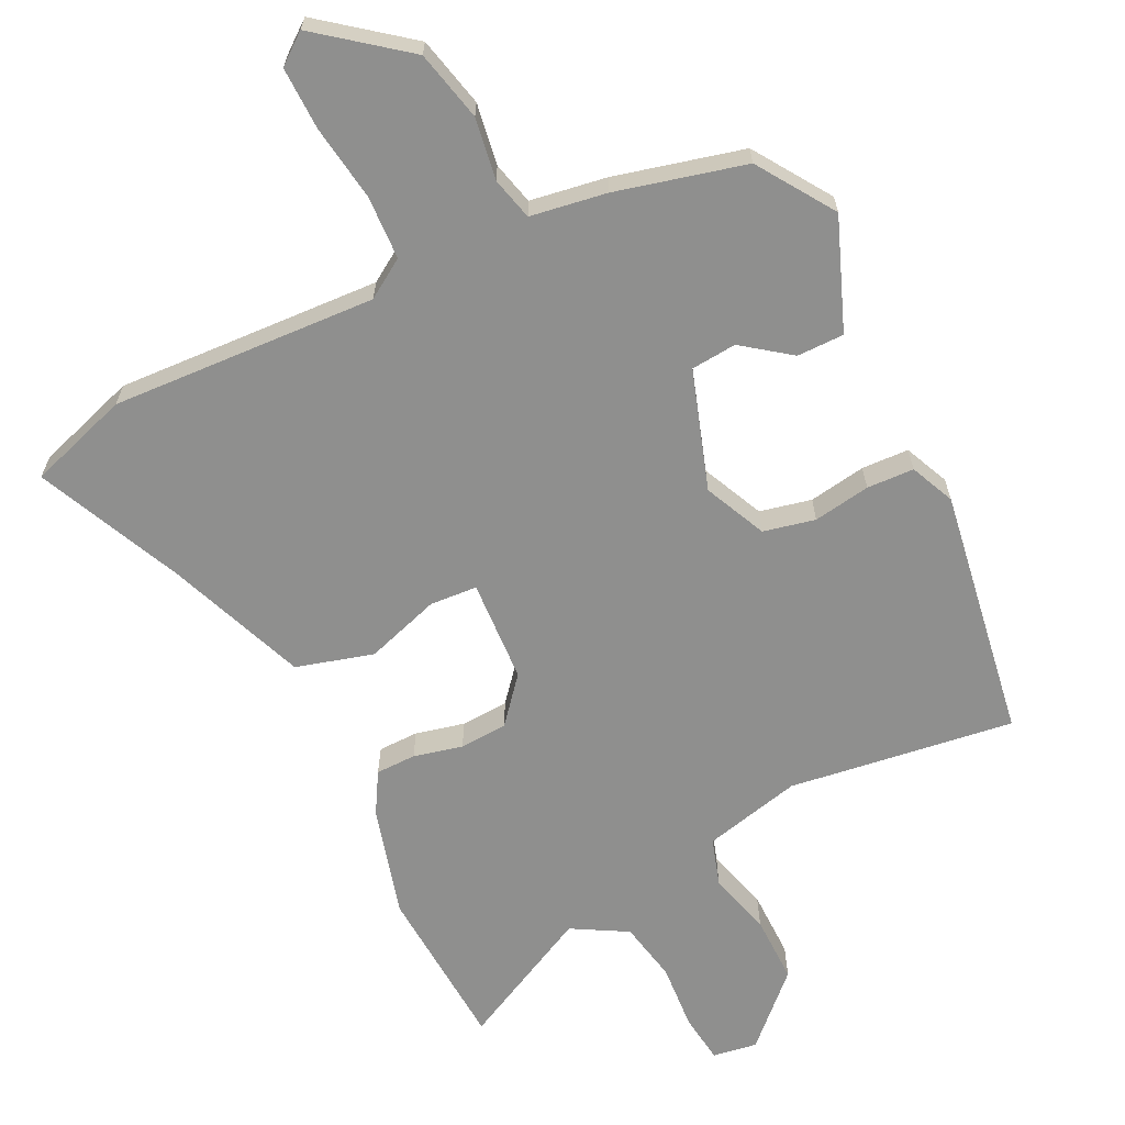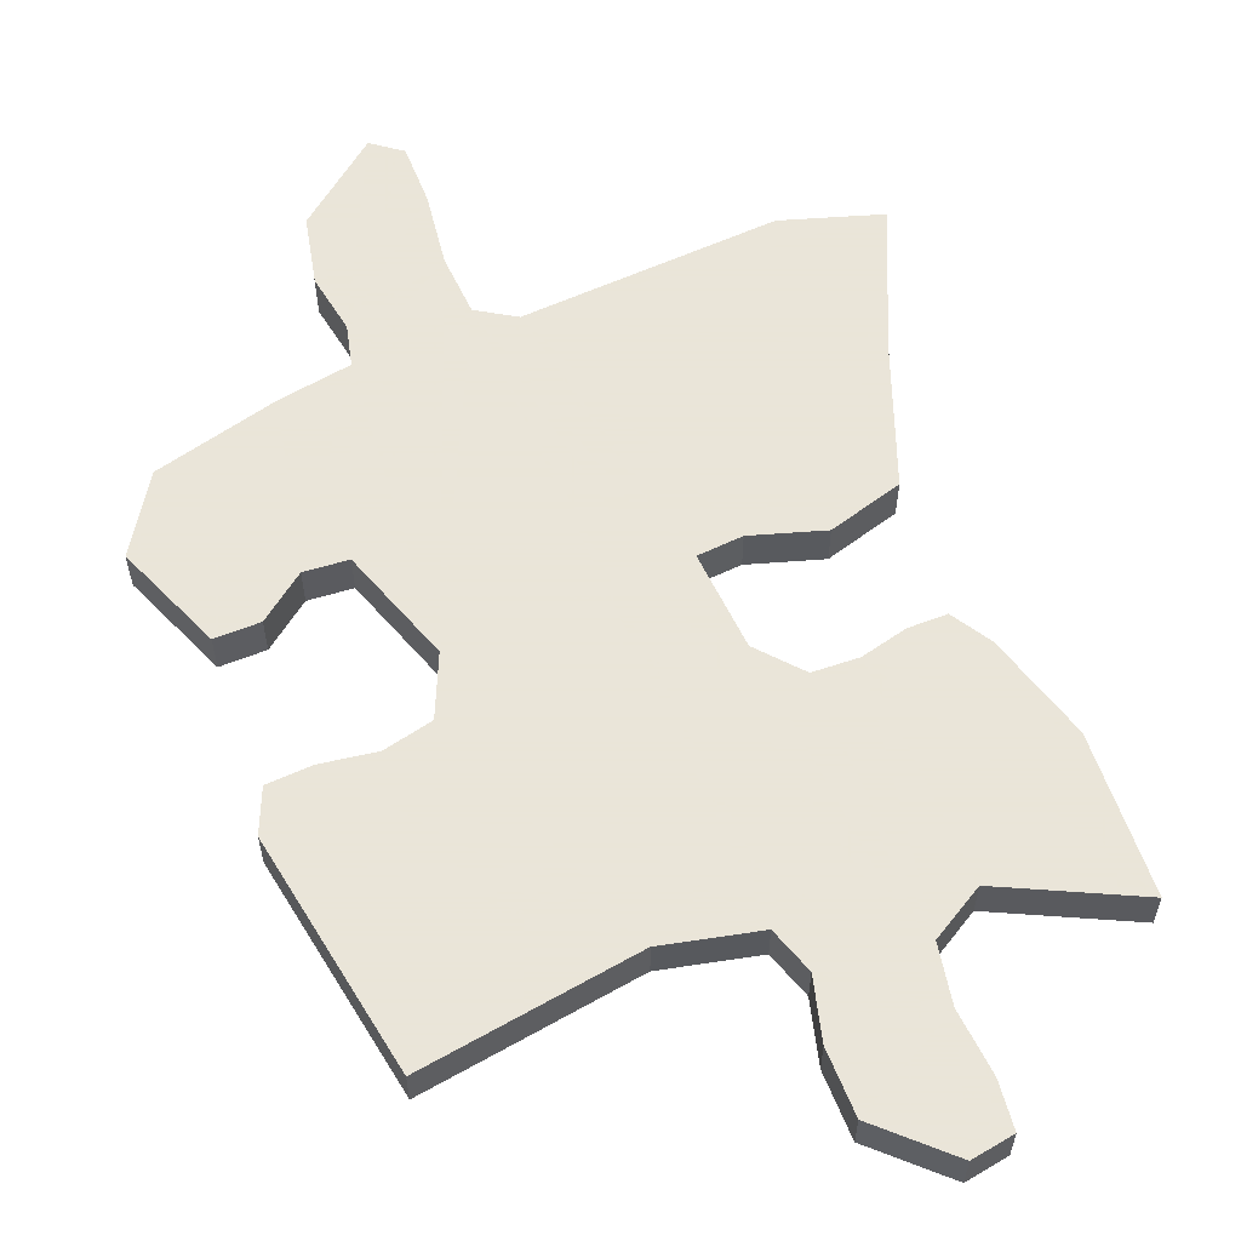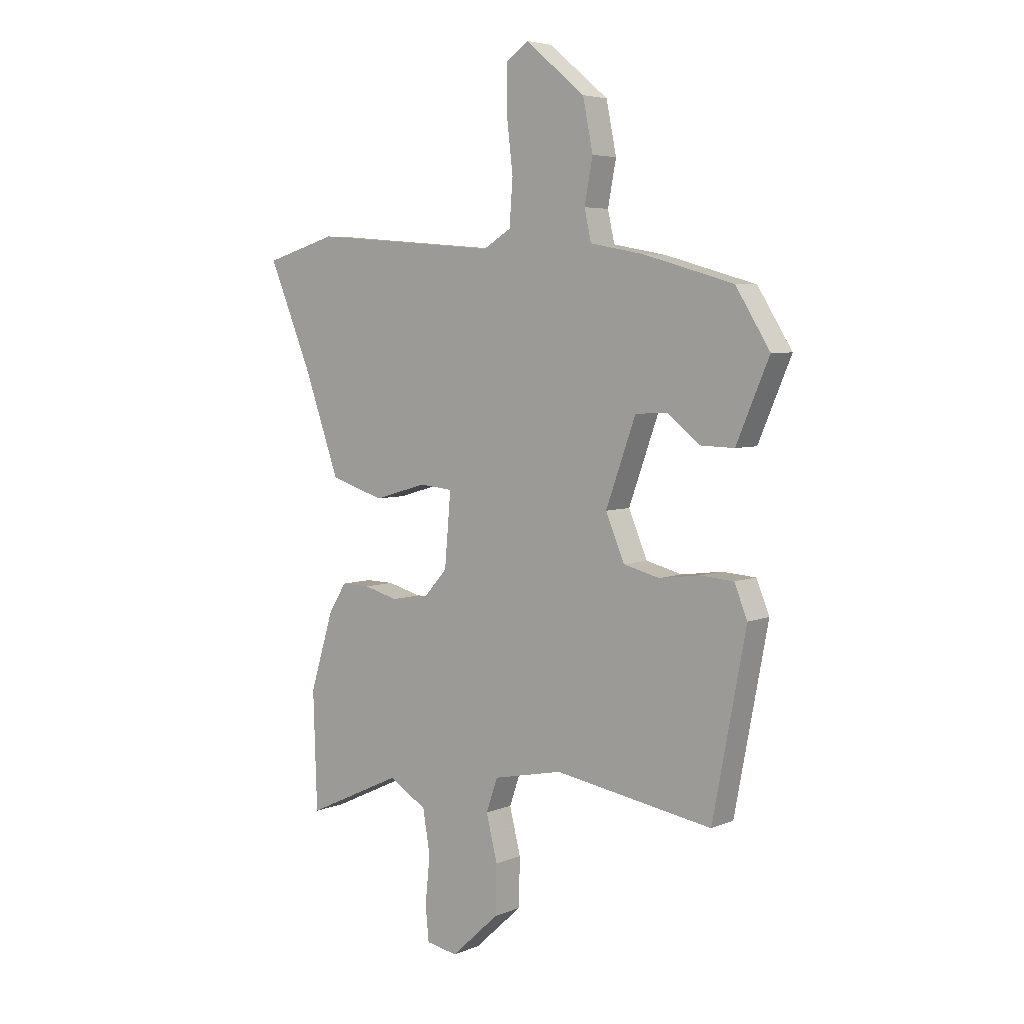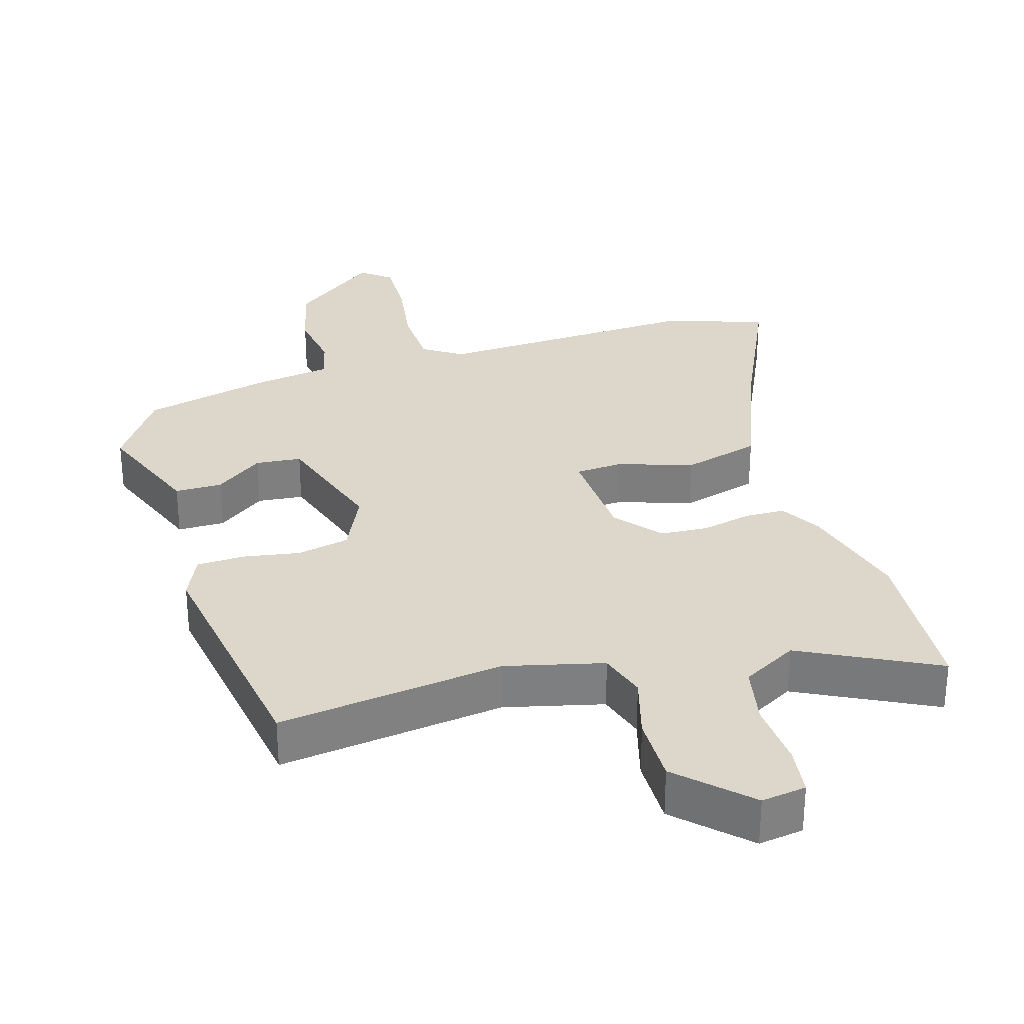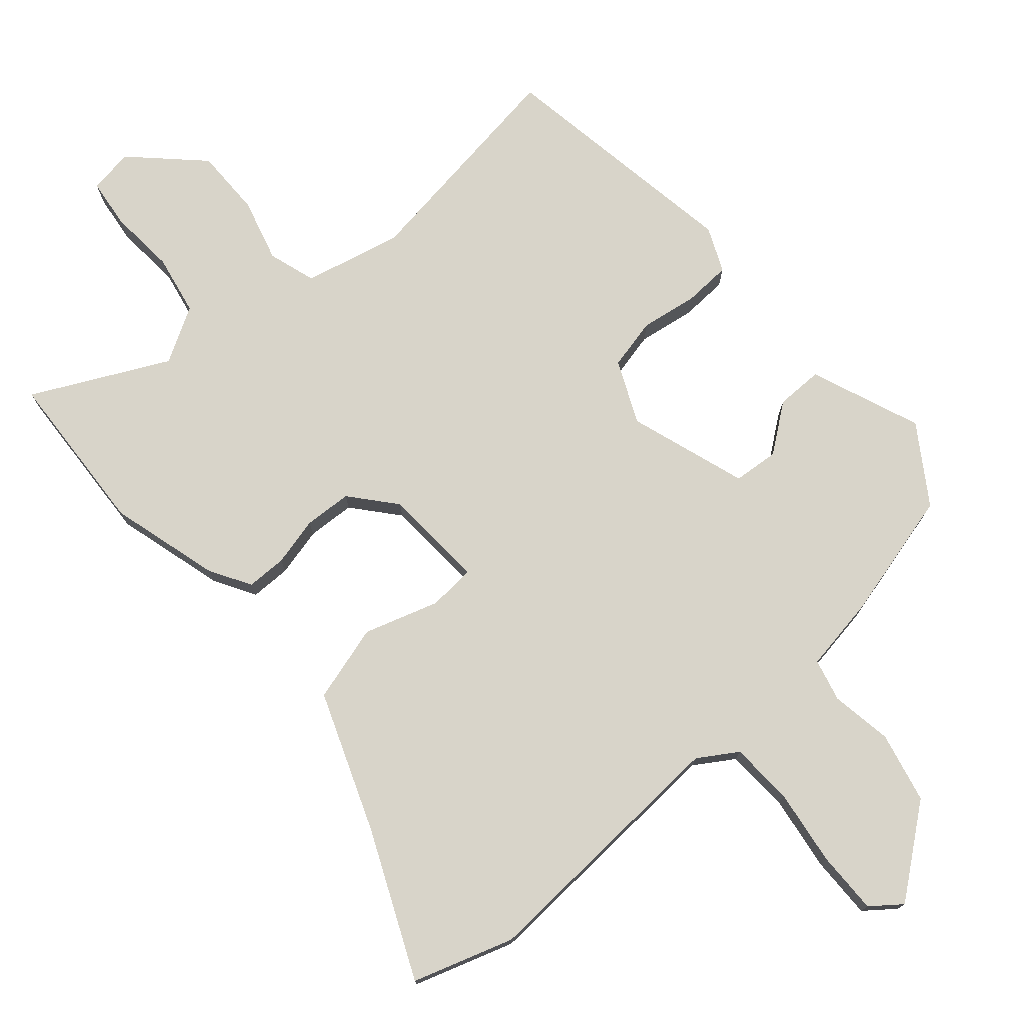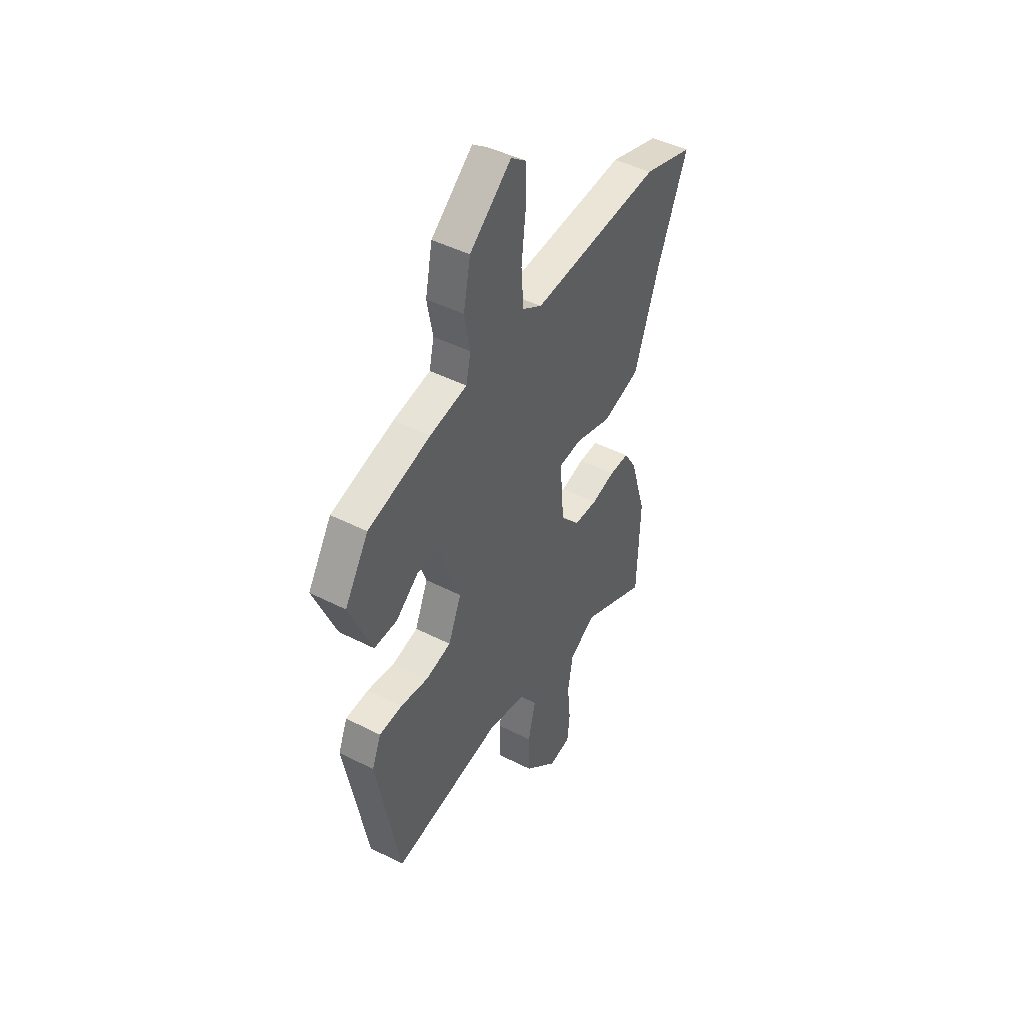
<metadata>
{"format":"obj","ext":"obj","renderer":"f3d","projection":"perspective","resolution":1024,"background":"white","views":[{"elev":-65.1,"azim":27.8,"up":"+Y"},{"elev":58.6,"azim":159.3,"up":"+Y"},{"elev":5.1,"azim":38.4,"up":"+Z"},{"elev":30.6,"azim":165.3,"up":"+Y"},{"elev":75.5,"azim":-39.5,"up":"+Y"},{"elev":45.3,"azim":120.6,"up":"+Z"}]}
</metadata>
<code>
v -0.602 0.07 0.47
v -0.453 0.07 0.514
v -0.065 0.07 0.482
v -0.007 0.07 0.517
v 0 0.07 0.61
v -0.013 0.07 0.722
v -0.012 0.07 0.814
v 0.033 0.07 0.847
v 0.157 0.07 0.744
v 0.178 0.07 0.64
v 0.161 0.07 0.55
v 0.175 0.07 0.487
v 0.286 0.07 0.466
v 0.473 0.07 0.413
v 0.544 0.07 0.299
v 0.476 0.07 0.139
v 0.407 0.07 0.141
v 0.339 0.07 0.195
v 0.272 0.07 0.191
v 0.21 0.07 0.019
v 0.249 0.07 -0.073
v 0.324 0.07 -0.092
v 0.408 0.07 -0.081
v 0.477 0.07 -0.086
v 0.504 0.07 -0.152
v 0.435 0.07 -0.516
v 0.107 0.07 -0.461
v -0.037 0.07 -0.491
v -0.061 0.07 -0.56
v -0.038 0.07 -0.653
v -0.04 0.07 -0.753
v -0.14 0.07 -0.845
v -0.205 0.07 -0.833
v -0.212 0.07 -0.761
v -0.202 0.07 -0.663
v -0.217 0.07 -0.574
v -0.296 0.07 -0.526
v -0.496 0.07 -0.619
v -0.504 0.07 -0.377
v -0.455 0.07 -0.217
v -0.418 0.07 -0.158
v -0.359 0.07 -0.159
v -0.288 0.07 -0.178
v -0.218 0.07 -0.176
v -0.161 0.07 -0.112
v -0.148 0.07 0.038
v -0.217 0.07 0.045
v -0.327 0.07 0.013
v -0.439 0.07 0.048
v -0.512 0.07 0.254
v -0.602 0 0.47
v -0.453 0 0.514
v -0.065 0 0.482
v -0.007 0 0.517
v 0 0 0.61
v -0.013 0 0.722
v -0.012 0 0.814
v 0.033 0 0.847
v 0.157 0 0.744
v 0.178 0 0.64
v 0.161 0 0.55
v 0.175 0 0.487
v 0.286 0 0.466
v 0.473 0 0.413
v 0.544 0 0.299
v 0.476 0 0.139
v 0.407 0 0.141
v 0.339 0 0.195
v 0.272 0 0.191
v 0.21 0 0.019
v 0.249 0 -0.073
v 0.324 0 -0.092
v 0.408 0 -0.081
v 0.477 0 -0.086
v 0.504 0 -0.152
v 0.435 0 -0.516
v 0.107 0 -0.461
v -0.037 0 -0.491
v -0.061 0 -0.56
v -0.038 0 -0.653
v -0.04 0 -0.753
v -0.14 0 -0.845
v -0.205 0 -0.833
v -0.212 0 -0.761
v -0.202 0 -0.663
v -0.217 0 -0.574
v -0.296 0 -0.526
v -0.496 0 -0.619
v -0.504 0 -0.377
v -0.455 0 -0.217
v -0.418 0 -0.158
v -0.359 0 -0.159
v -0.288 0 -0.178
v -0.218 0 -0.176
v -0.161 0 -0.112
v -0.148 0 0.038
v -0.217 0 0.045
v -0.327 0 0.013
v -0.439 0 0.048
v -0.512 0 0.254
f 47 48 49 50
f 1 2 3
f 50 1 3
f 47 50 3
f 46 47 3
f 45 46 3 4
f 41 42 43
f 40 41 43
f 39 40 43
f 38 39 43
f 37 38 43
f 36 37 43 44
f 35 36 44 45
f 33 34 35
f 32 33 35
f 31 32 35
f 30 31 35
f 29 30 35
f 35 45 4
f 29 35 4
f 28 29 4
f 25 26 27
f 24 25 27
f 23 24 27
f 22 23 27
f 21 22 27 28
f 16 17 18
f 15 16 18
f 14 15 18
f 13 14 18
f 12 13 18
f 12 18 19
f 9 10 11
f 8 9 11
f 7 8 11
f 6 7 11
f 5 6 11
f 5 11 12
f 12 19 20
f 5 12 20
f 4 5 20
f 4 20 21 28
f 100 99 98 97
f 53 52 51
f 53 51 100
f 53 100 97
f 53 97 96
f 54 53 96 95
f 93 92 91
f 93 91 90
f 93 90 89
f 93 89 88
f 93 88 87
f 94 93 87 86
f 95 94 86 85
f 85 84 83
f 85 83 82
f 85 82 81
f 85 81 80
f 85 80 79
f 54 95 85
f 54 85 79
f 54 79 78
f 77 76 75
f 77 75 74
f 77 74 73
f 77 73 72
f 78 77 72 71
f 68 67 66
f 68 66 65
f 68 65 64
f 68 64 63
f 68 63 62
f 69 68 62
f 61 60 59
f 61 59 58
f 61 58 57
f 61 57 56
f 61 56 55
f 62 61 55
f 70 69 62
f 70 62 55
f 70 55 54
f 78 71 70 54
f 1 51 52 2
f 2 52 53 3
f 3 53 54 4
f 4 54 55 5
f 5 55 56 6
f 6 56 57 7
f 7 57 58 8
f 8 58 59 9
f 9 59 60 10
f 10 60 61 11
f 11 61 62 12
f 12 62 63 13
f 13 63 64 14
f 14 64 65 15
f 15 65 66 16
f 16 66 67 17
f 17 67 68 18
f 18 68 69 19
f 19 69 70 20
f 20 70 71 21
f 21 71 72 22
f 22 72 73 23
f 23 73 74 24
f 24 74 75 25
f 25 75 76 26
f 26 76 77 27
f 27 77 78 28
f 28 78 79 29
f 29 79 80 30
f 30 80 81 31
f 31 81 82 32
f 32 82 83 33
f 33 83 84 34
f 34 84 85 35
f 35 85 86 36
f 36 86 87 37
f 37 87 88 38
f 38 88 89 39
f 39 89 90 40
f 40 90 91 41
f 41 91 92 42
f 42 92 93 43
f 43 93 94 44
f 44 94 95 45
f 45 95 96 46
f 46 96 97 47
f 47 97 98 48
f 48 98 99 49
f 49 99 100 50
f 50 100 51 1

</code>
